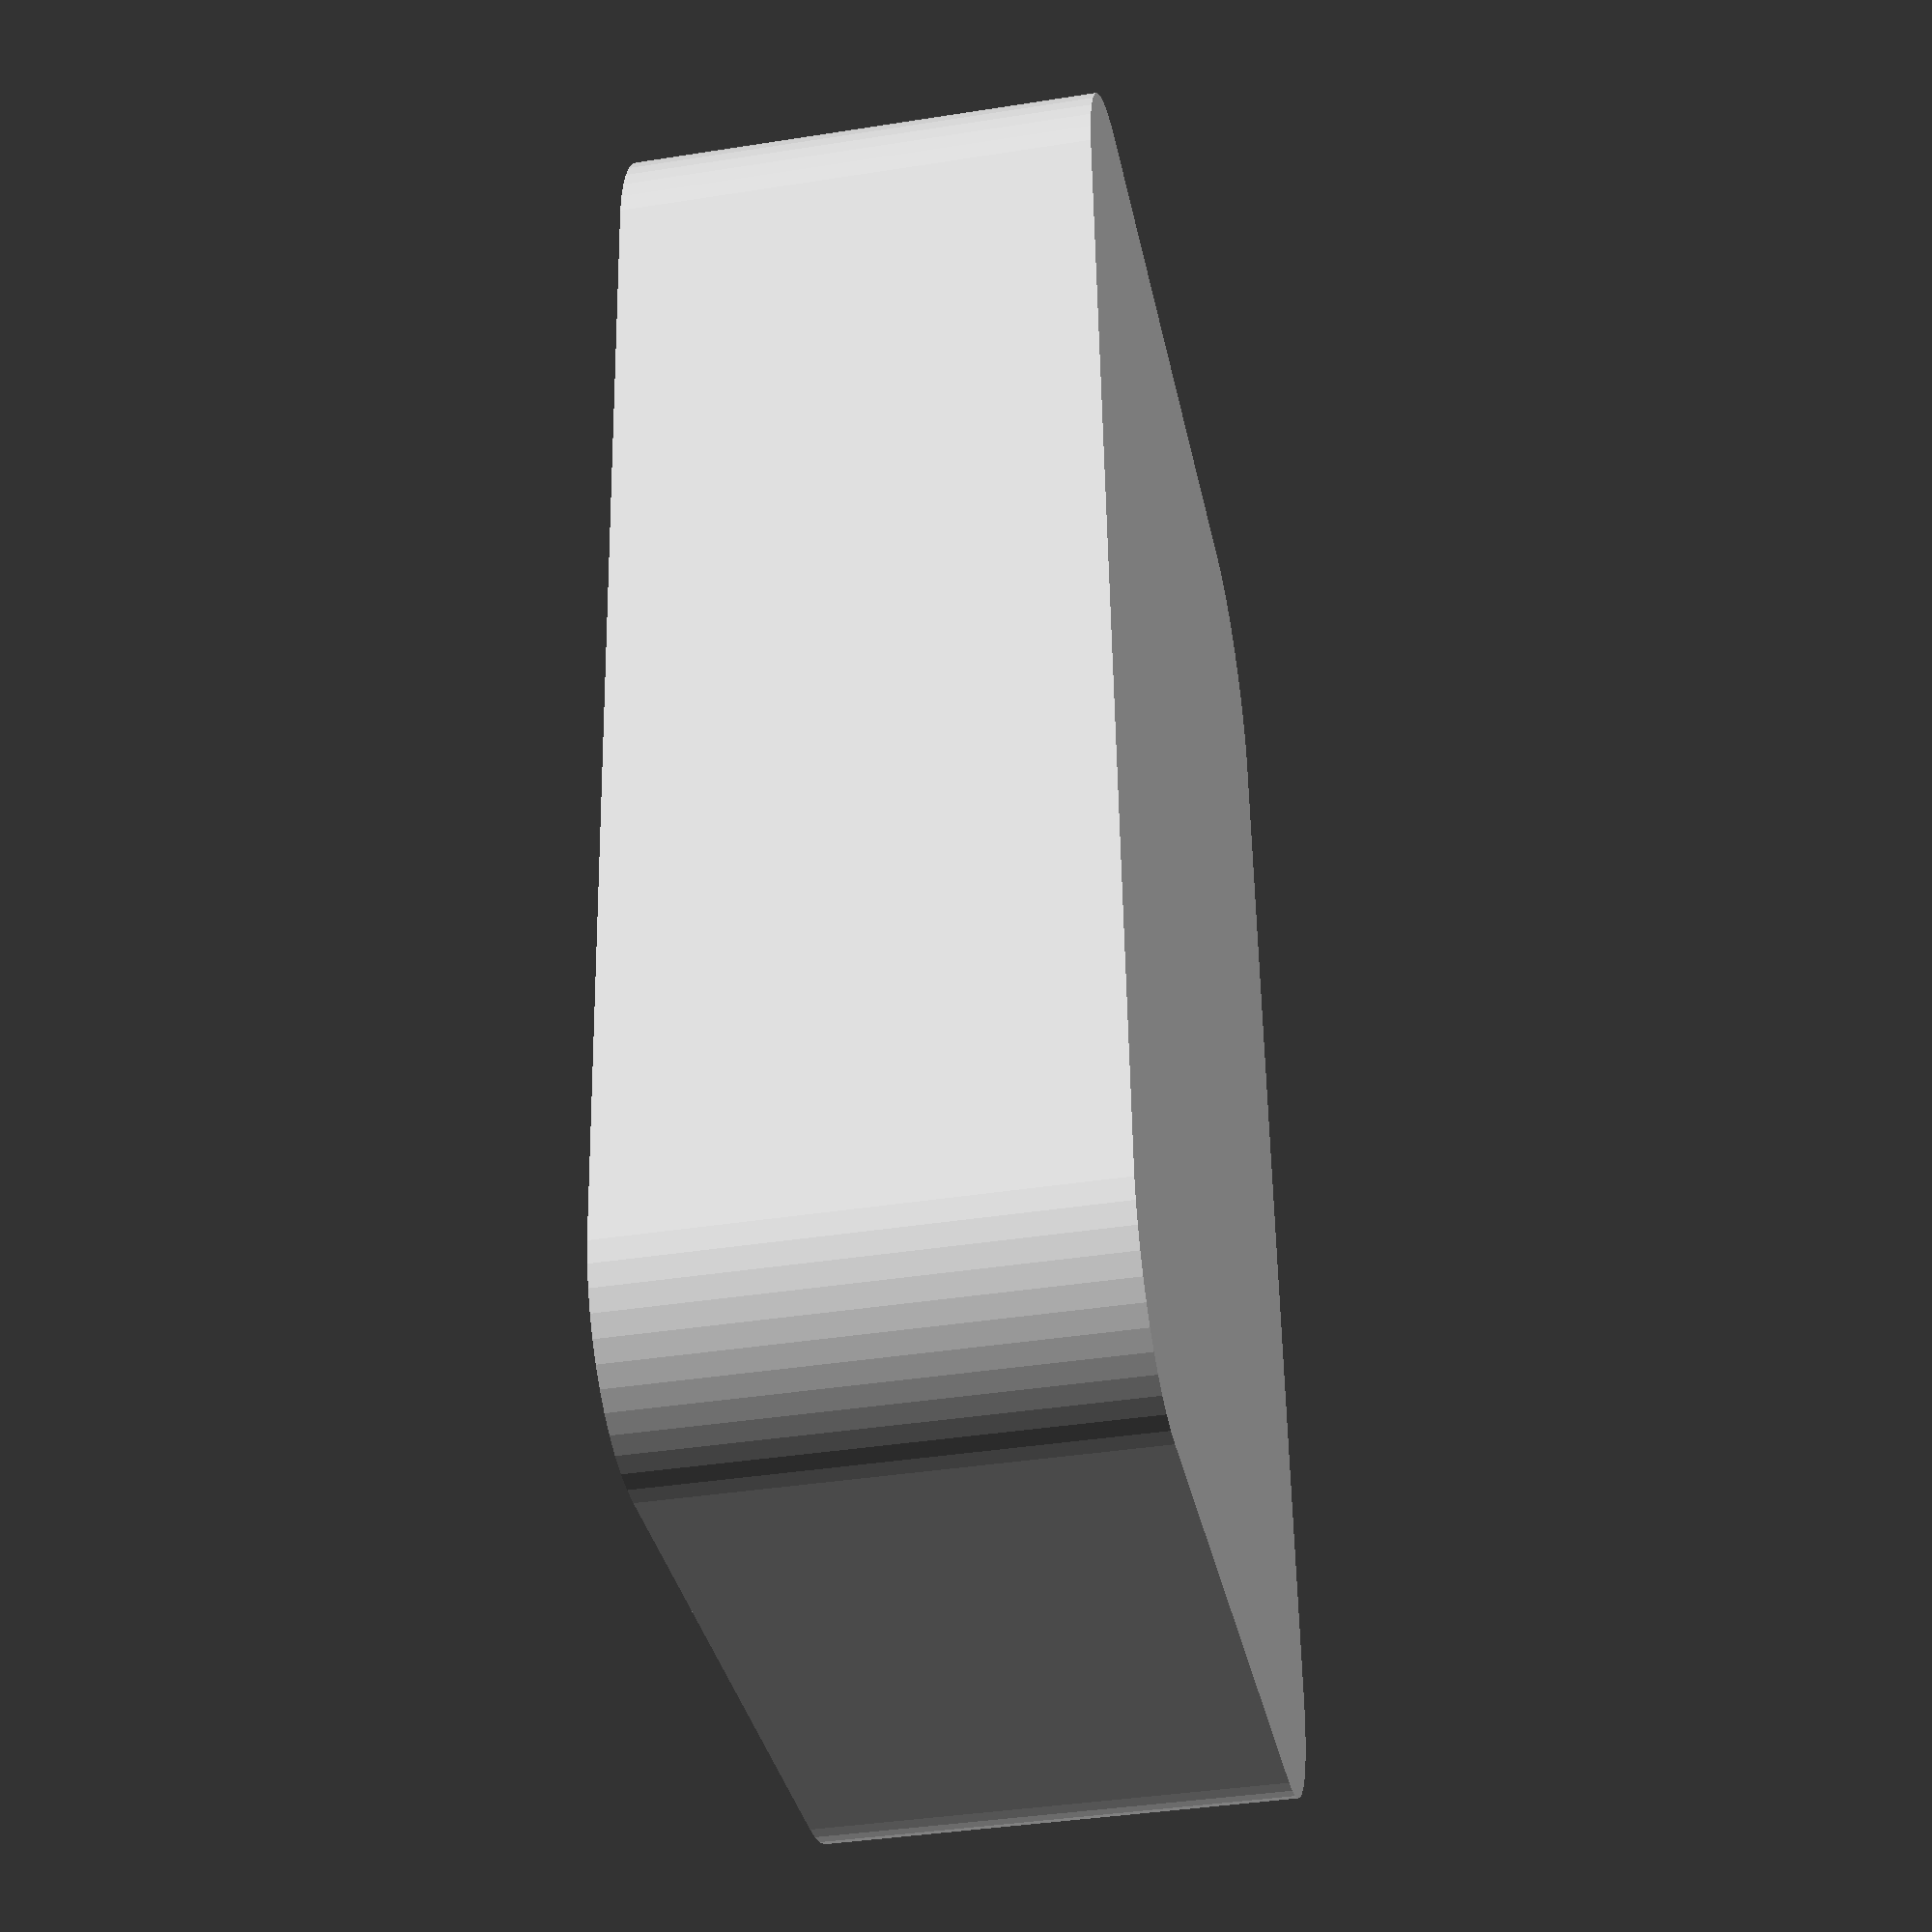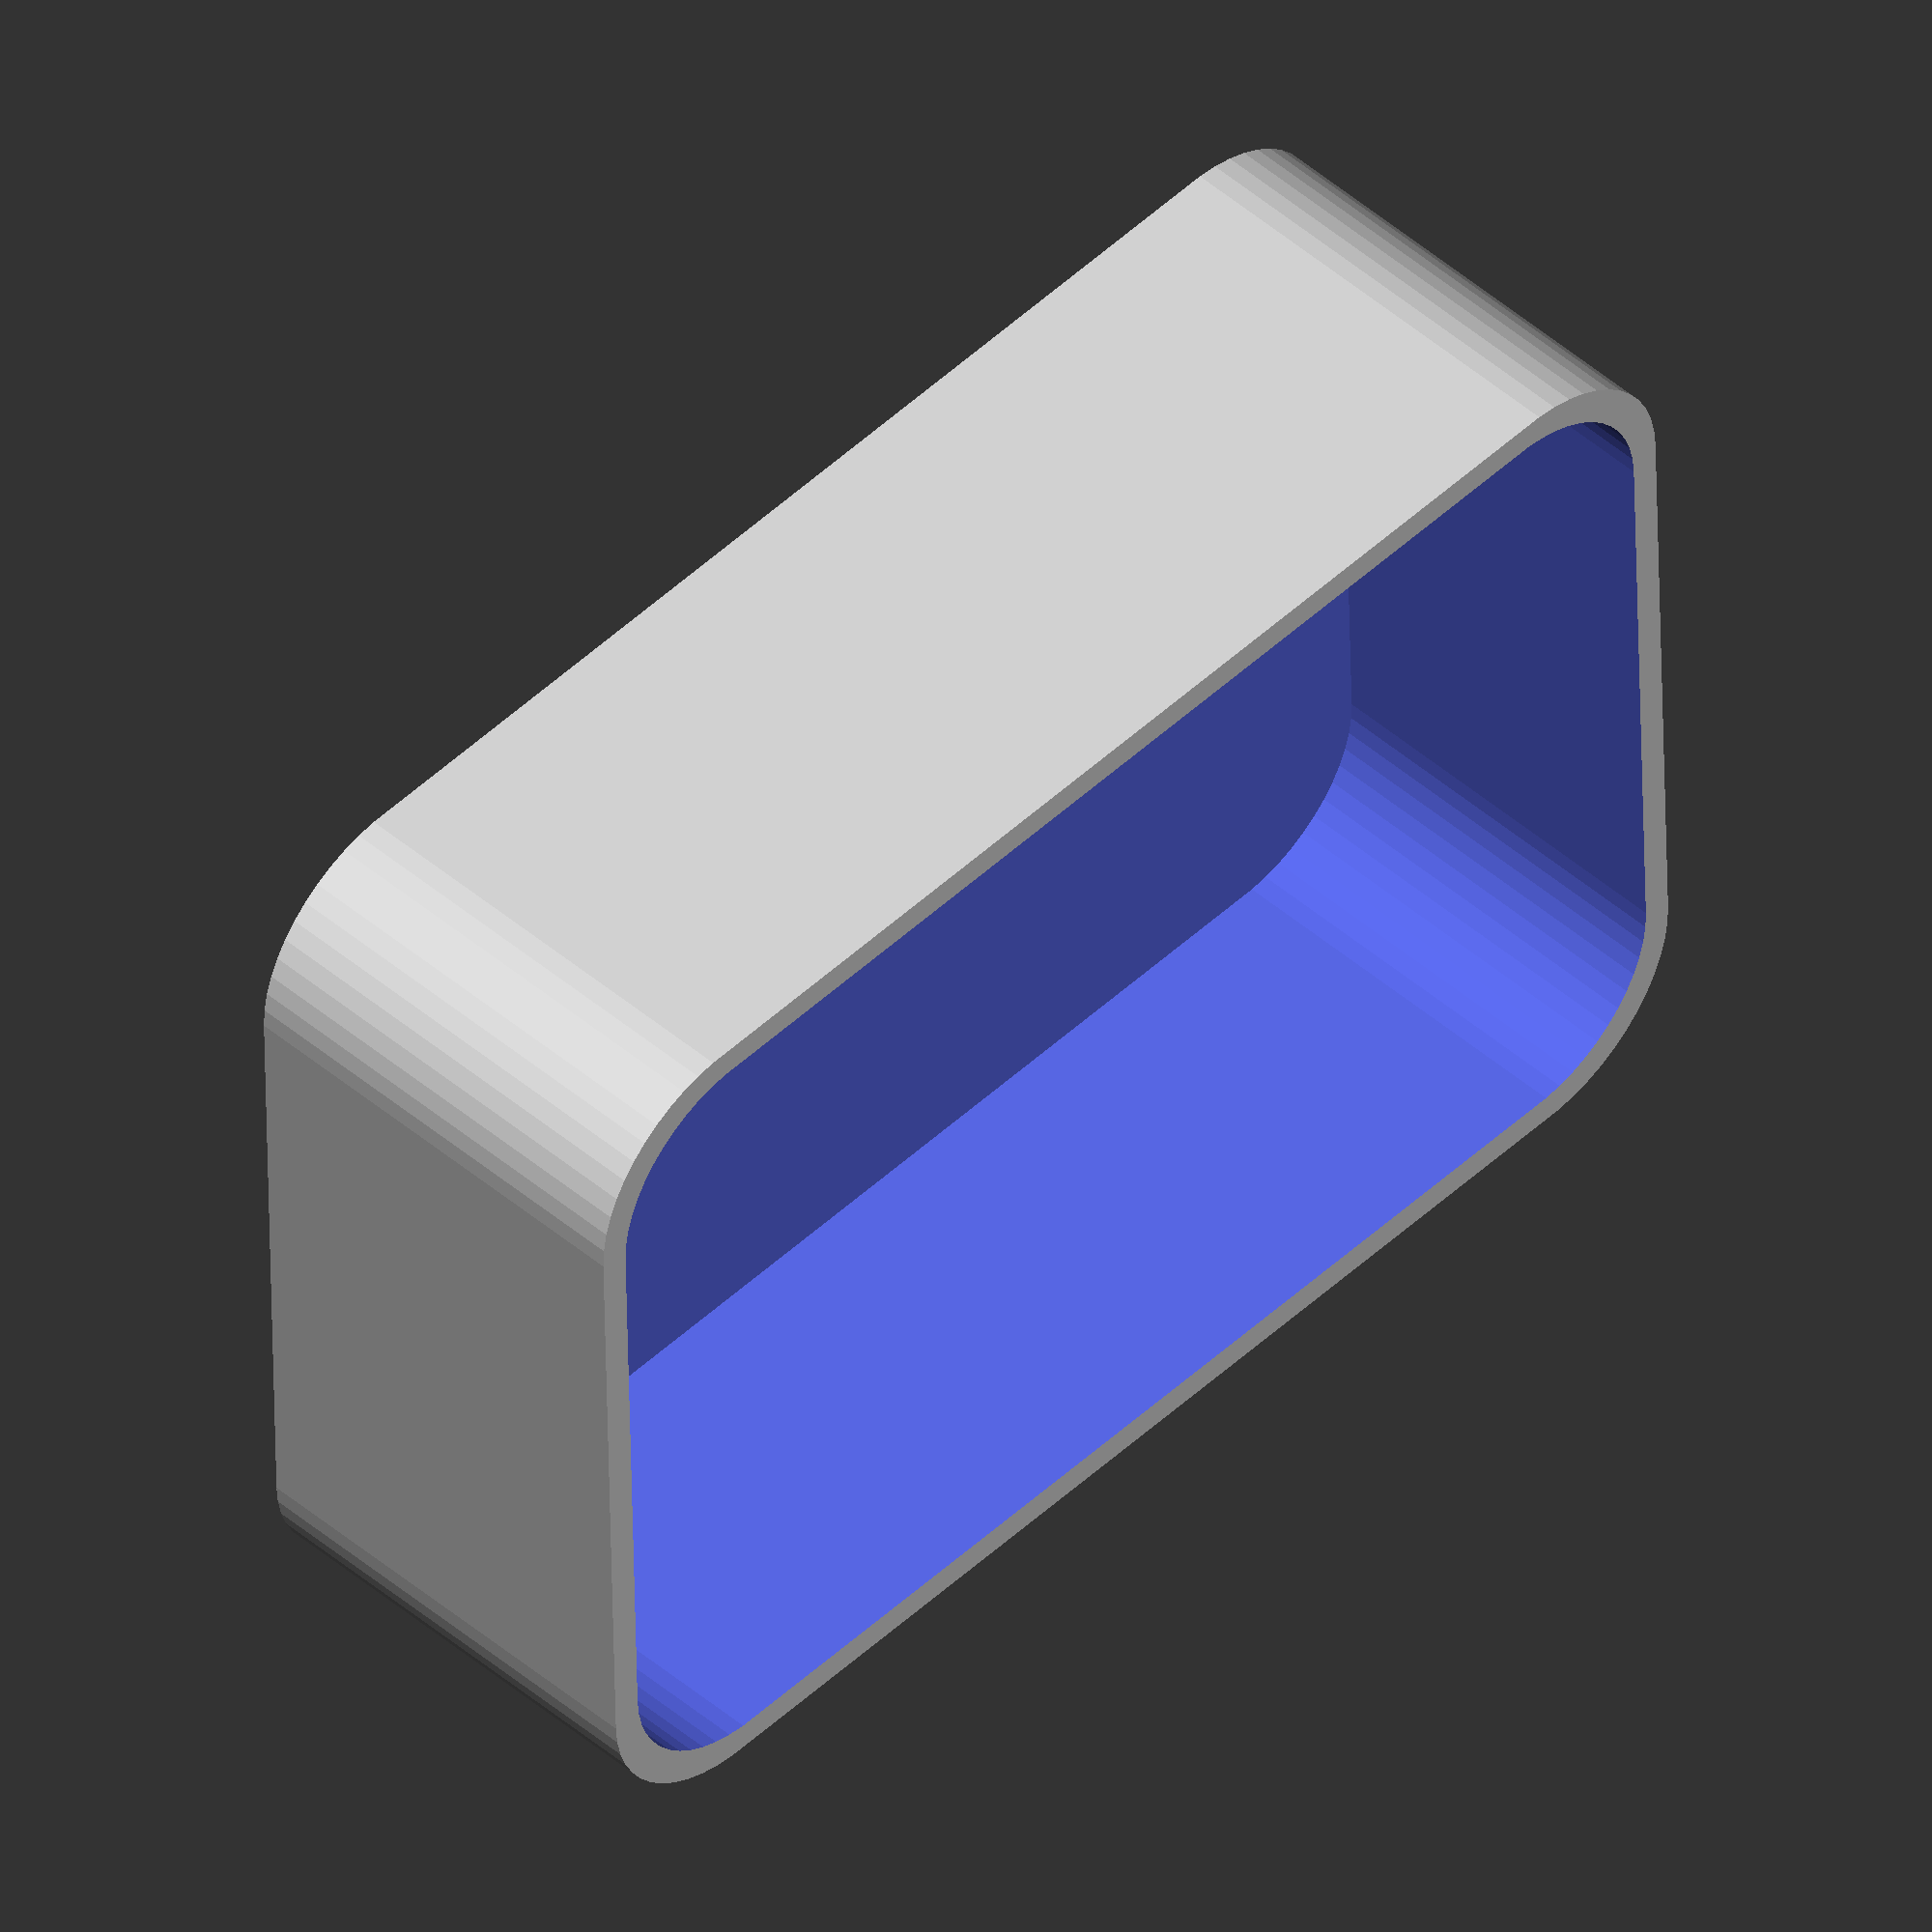
<openscad>
$fn = 50;


difference() {
	union() {
		translate(v = [0, -15.0000000000, 0]) {
			hull() {
				translate(v = [-18.5000000000, 11.0000000000, 0]) {
					cylinder(h = 15, r = 5.5000000000);
				}
				translate(v = [18.5000000000, 11.0000000000, 0]) {
					cylinder(h = 15, r = 5.5000000000);
				}
				translate(v = [-18.5000000000, -11.0000000000, 0]) {
					cylinder(h = 15, r = 5.5000000000);
				}
				translate(v = [18.5000000000, -11.0000000000, 0]) {
					cylinder(h = 15, r = 5.5000000000);
				}
			}
		}
	}
	union() {
		translate(v = [0, -15.0000000000, 2]) {
			hull() {
				translate(v = [-18.0000000000, 10.5000000000, 0]) {
					cylinder(h = 30, r = 5);
				}
				translate(v = [18.0000000000, 10.5000000000, 0]) {
					cylinder(h = 30, r = 5);
				}
				translate(v = [-18.0000000000, -10.5000000000, 0]) {
					cylinder(h = 30, r = 5);
				}
				translate(v = [18.0000000000, -10.5000000000, 0]) {
					cylinder(h = 30, r = 5);
				}
			}
		}
	}
}
</openscad>
<views>
elev=39.0 azim=94.8 roll=101.2 proj=p view=wireframe
elev=312.9 azim=178.5 roll=314.1 proj=o view=wireframe
</views>
